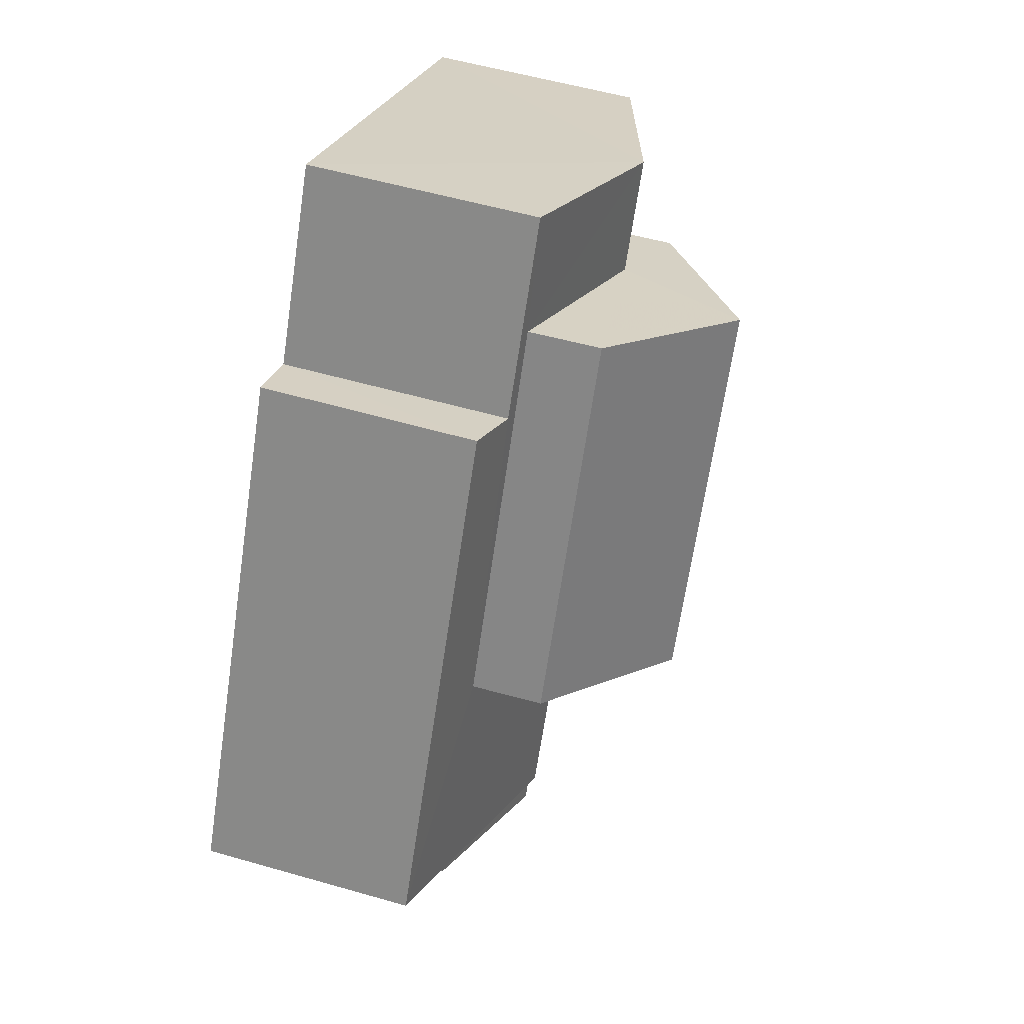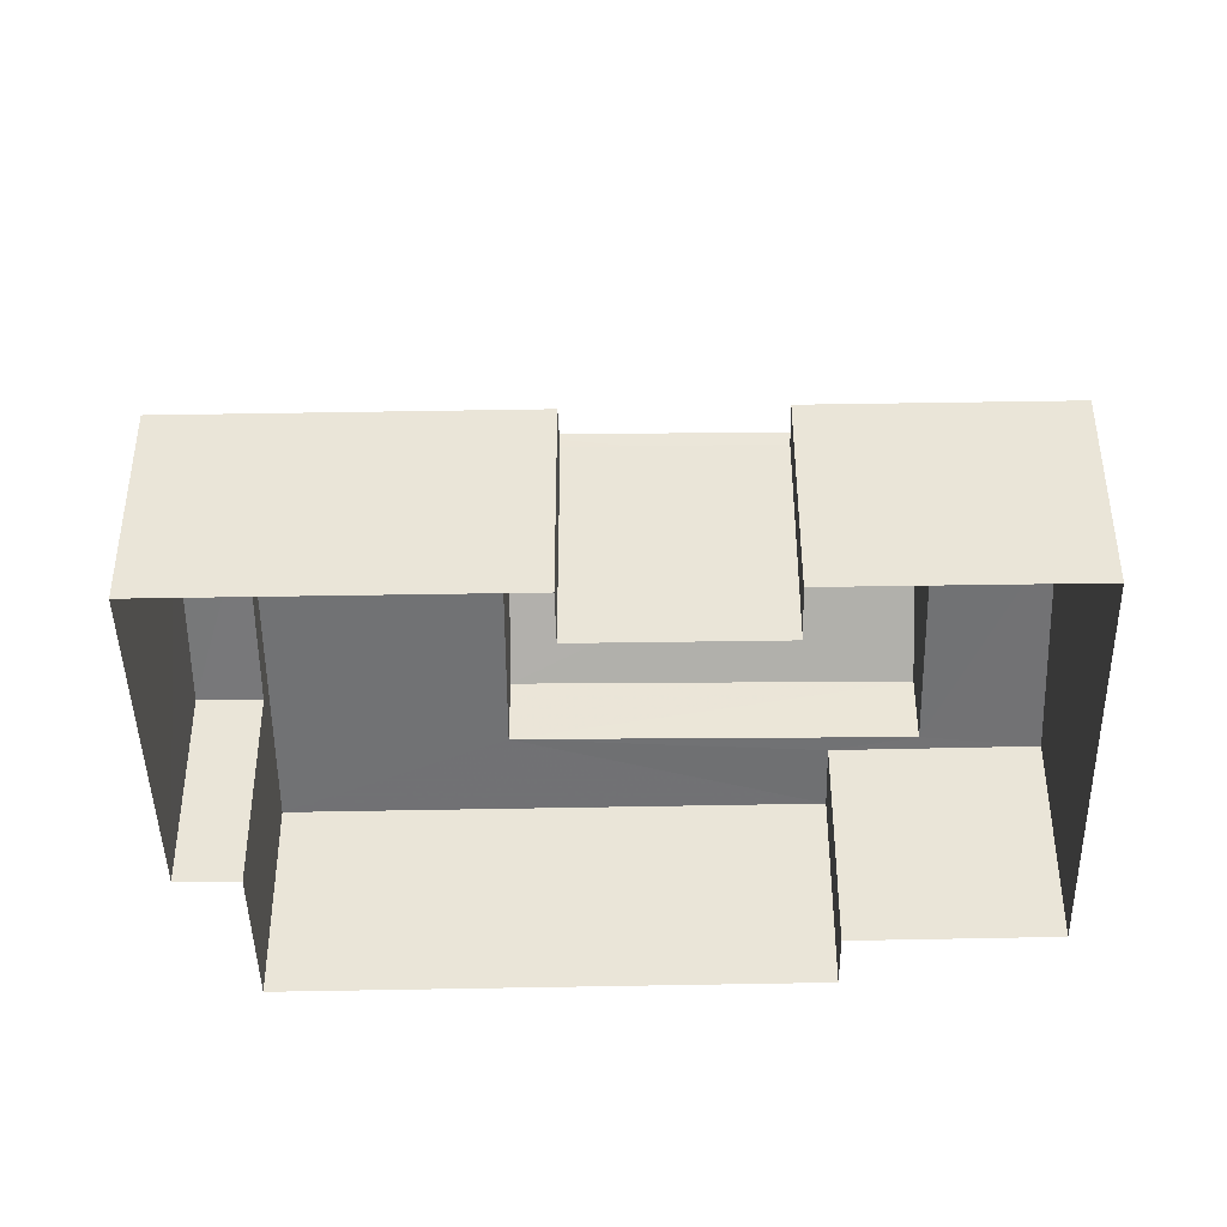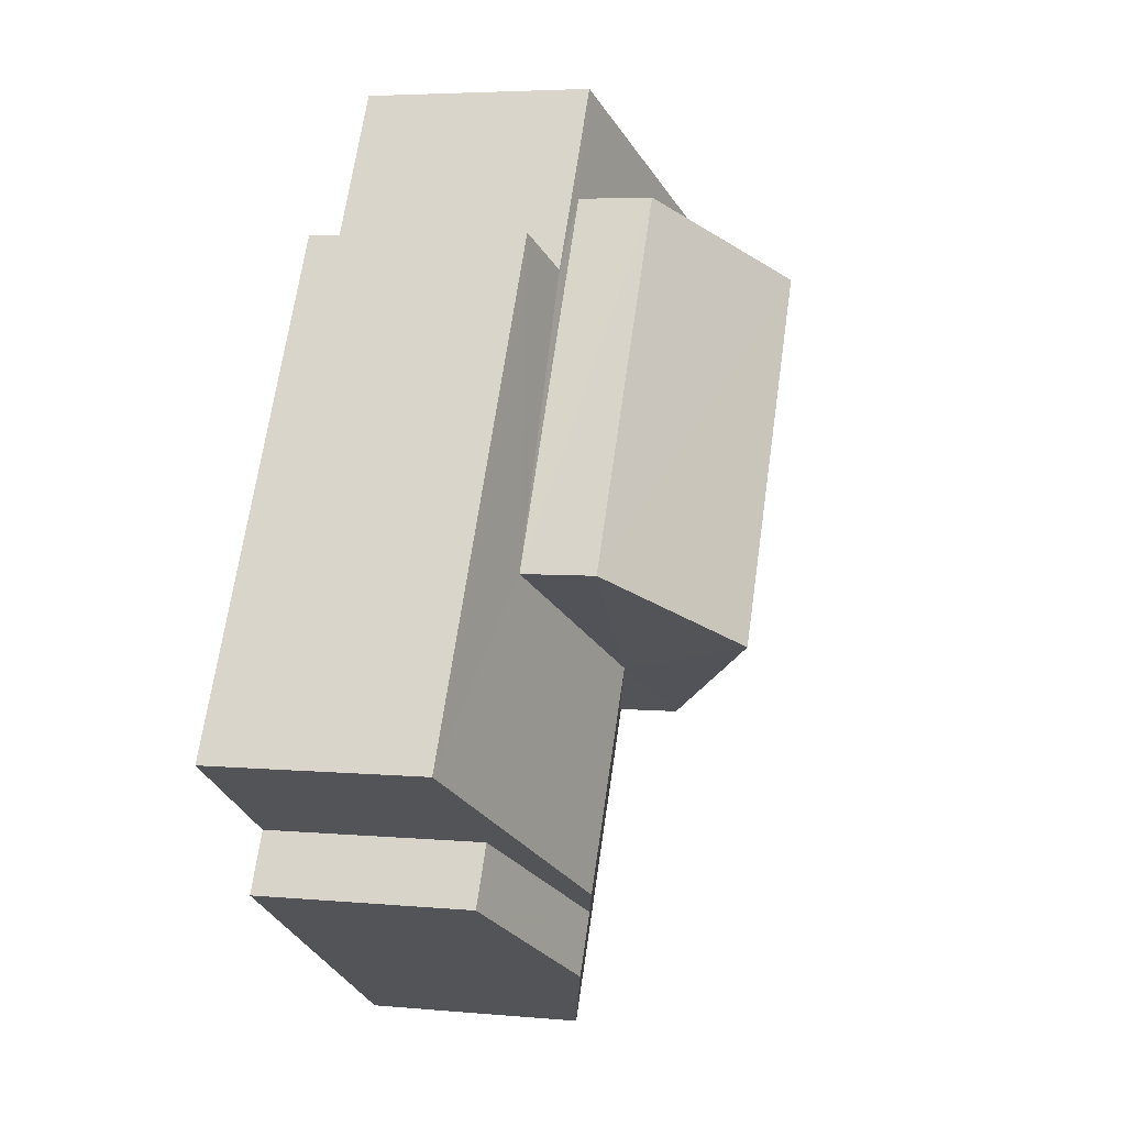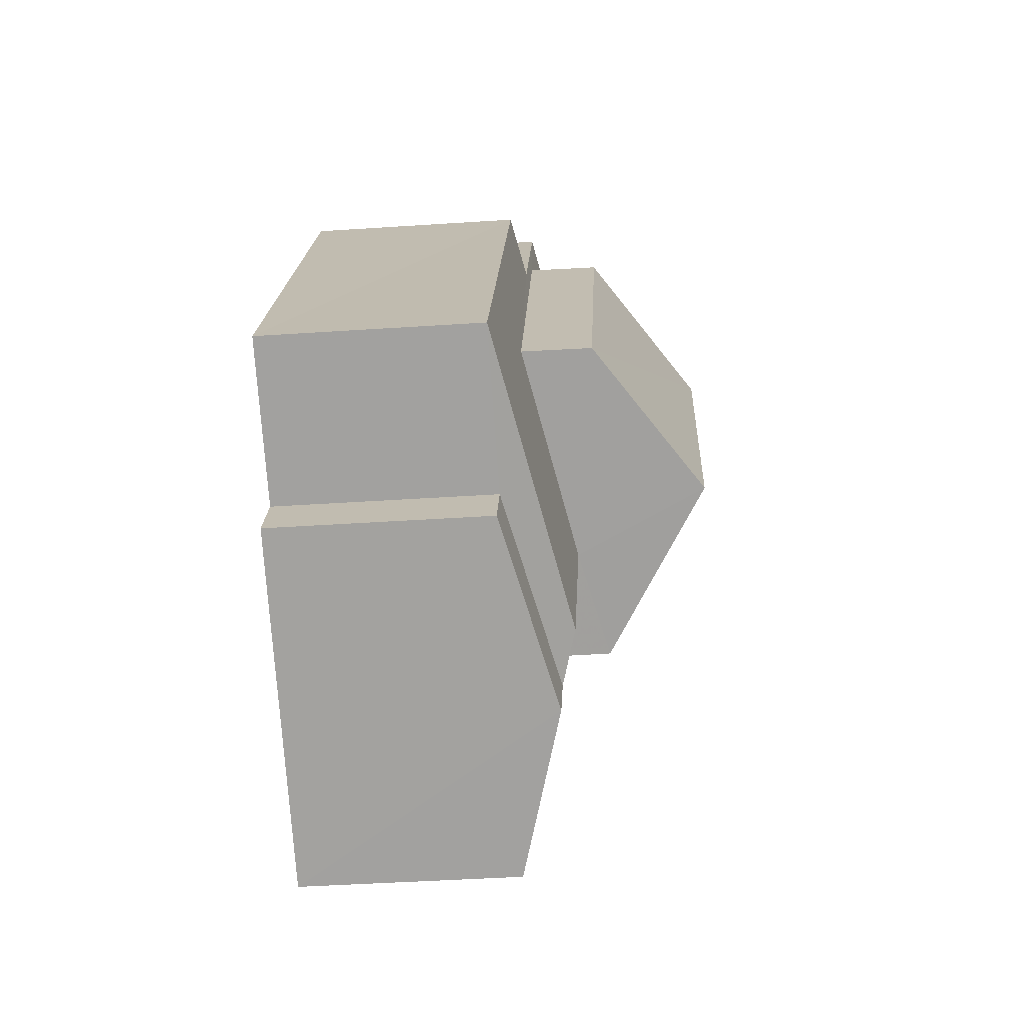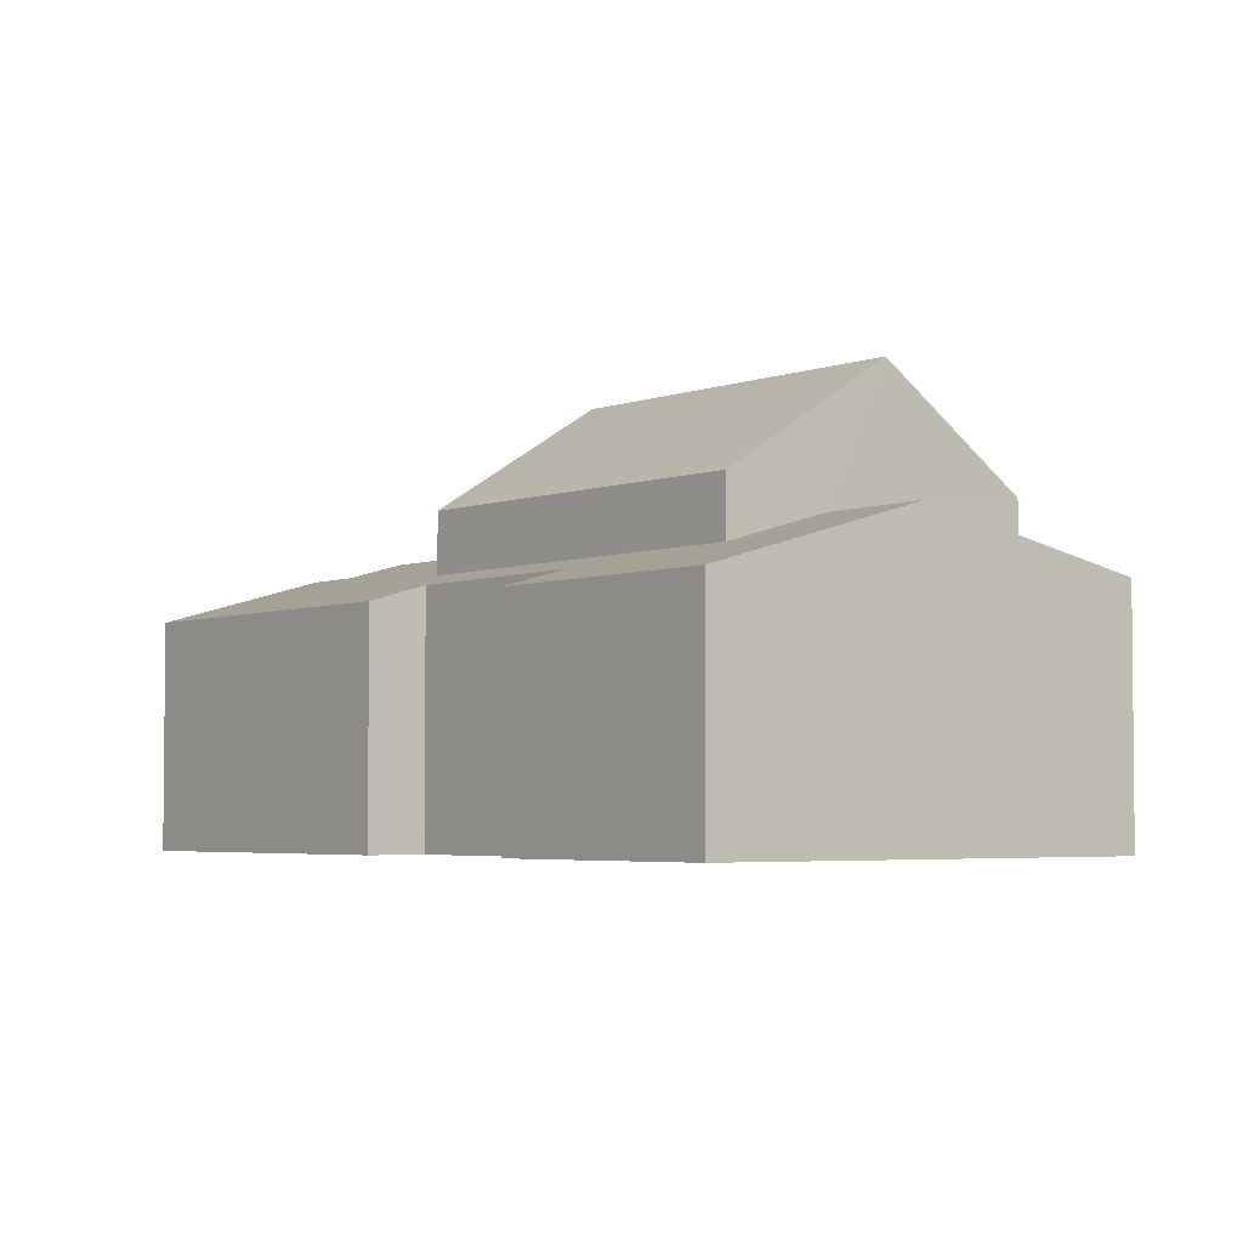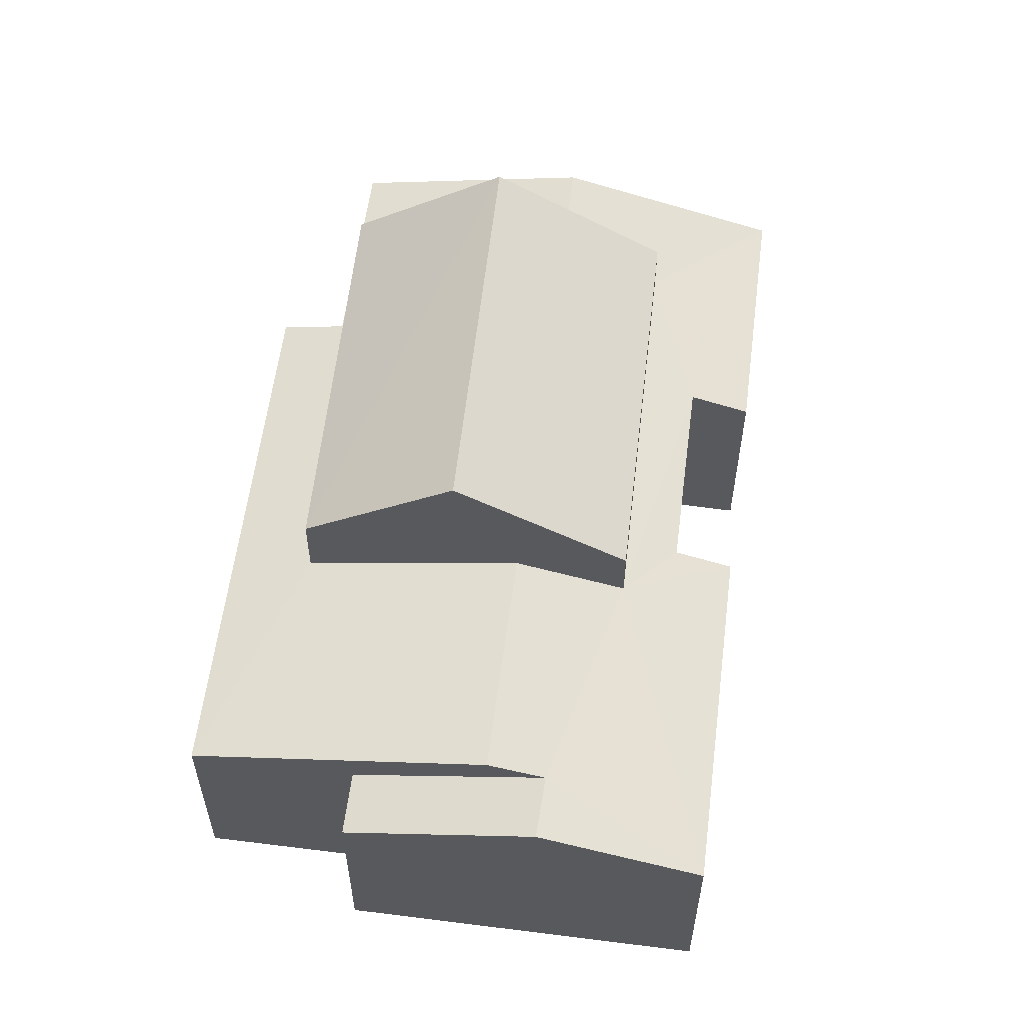
<metadata>
{"format":"obj","ext":"obj","renderer":"f3d","projection":"perspective","resolution":1024,"background":"white","views":[{"elev":54.4,"azim":-73.1,"up":"+Y"},{"elev":-43.8,"azim":61.7,"up":"+Z"},{"elev":4.5,"azim":-73.3,"up":"+Y"},{"elev":-43.3,"azim":-85.5,"up":"+Y"},{"elev":-3.8,"azim":112.5,"up":"+Z"},{"elev":59.5,"azim":-22.2,"up":"+Z"}]}
</metadata>
<code>
v -3.117e+05 4.309e+04 22.14
v -3.117e+05 4.309e+04 22.14
v -3.117e+05 4.308e+04 22.14
v -3.117e+05 4.31e+04 22.15
v -3.117e+05 4.309e+04 22.15
v -3.117e+05 4.309e+04 22.15
v -3.117e+05 4.31e+04 22.15
v -3.117e+05 4.31e+04 22.15
v -3.117e+05 4.309e+04 22.14
v -3.117e+05 4.31e+04 22.15
v -3.117e+05 4.309e+04 22.15
v -3.117e+05 4.309e+04 22.15
v -3.117e+05 4.309e+04 26.5
v -3.117e+05 4.309e+04 25.72
v -3.117e+05 4.309e+04 26.5
v -3.117e+05 4.309e+04 25.72
v -3.117e+05 4.309e+04 27.2
v -3.117e+05 4.309e+04 27.21
v -3.117e+05 4.31e+04 28.99
v -3.117e+05 4.309e+04 28.98
v -3.117e+05 4.309e+04 26.27
v -3.117e+05 4.31e+04 25.73
v -3.117e+05 4.31e+04 26.77
v -3.117e+05 4.309e+04 25.73
v -3.117e+05 4.31e+04 26.77
v -3.117e+05 4.309e+04 25.73
v -3.117e+05 4.309e+04 26
v -3.117e+05 4.309e+04 26.24
v -3.117e+05 4.308e+04 25.72
v -3.117e+05 4.309e+04 26.76
v -3.117e+05 4.309e+04 26.76
v -3.117e+05 4.309e+04 26.01
v -3.117e+05 4.309e+04 27.21
v -3.117e+05 4.31e+04 27.21
v -3.117e+05 4.309e+04 26.01
v -3.117e+05 4.31e+04 25.73
v -3.117e+05 4.309e+04 25.72
v -3.117e+05 4.31e+04 25.95
v -3.117e+05 4.31e+04 25.96
v -3.117e+05 4.31e+04 26
f 1 2 3
f 4 5 6
f 7 4 6
f 8 2 9
f 8 9 10
f 11 3 12
f 7 6 8
f 6 12 8
f 3 2 12
f 12 2 8
f 13 14 15
f 13 16 14
f 17 18 19
f 20 17 19
f 21 22 23
f 22 21 24
f 21 23 25
f 26 27 28
f 26 28 29
f 30 31 13
f 29 13 15
f 32 28 27
f 32 24 21
f 28 30 13
f 21 28 32
f 29 28 13
f 19 33 20
f 19 34 33
f 35 36 37
f 35 37 31
f 38 36 35
f 39 38 40
f 23 39 40
f 35 31 30
f 23 40 25
f 40 38 35
f 9 2 37
f 37 16 31
f 31 16 13
f 2 16 37
f 21 18 17
f 28 21 17
f 24 6 5
f 24 32 6
f 22 4 23
f 4 7 23
f 7 39 23
f 5 4 22
f 24 5 22
f 26 3 11
f 26 29 3
f 26 11 12
f 27 26 12
f 14 1 15
f 1 3 15
f 3 29 15
f 27 12 6
f 32 27 6
f 36 9 37
f 36 10 9
f 16 1 14
f 16 2 1
f 28 17 30
f 17 20 30
f 30 33 35
f 30 20 33
f 38 7 8
f 38 39 7
f 36 8 10
f 36 38 8
f 40 34 25
f 34 19 25
f 25 18 21
f 25 19 18
f 35 33 34
f 40 35 34

</code>
